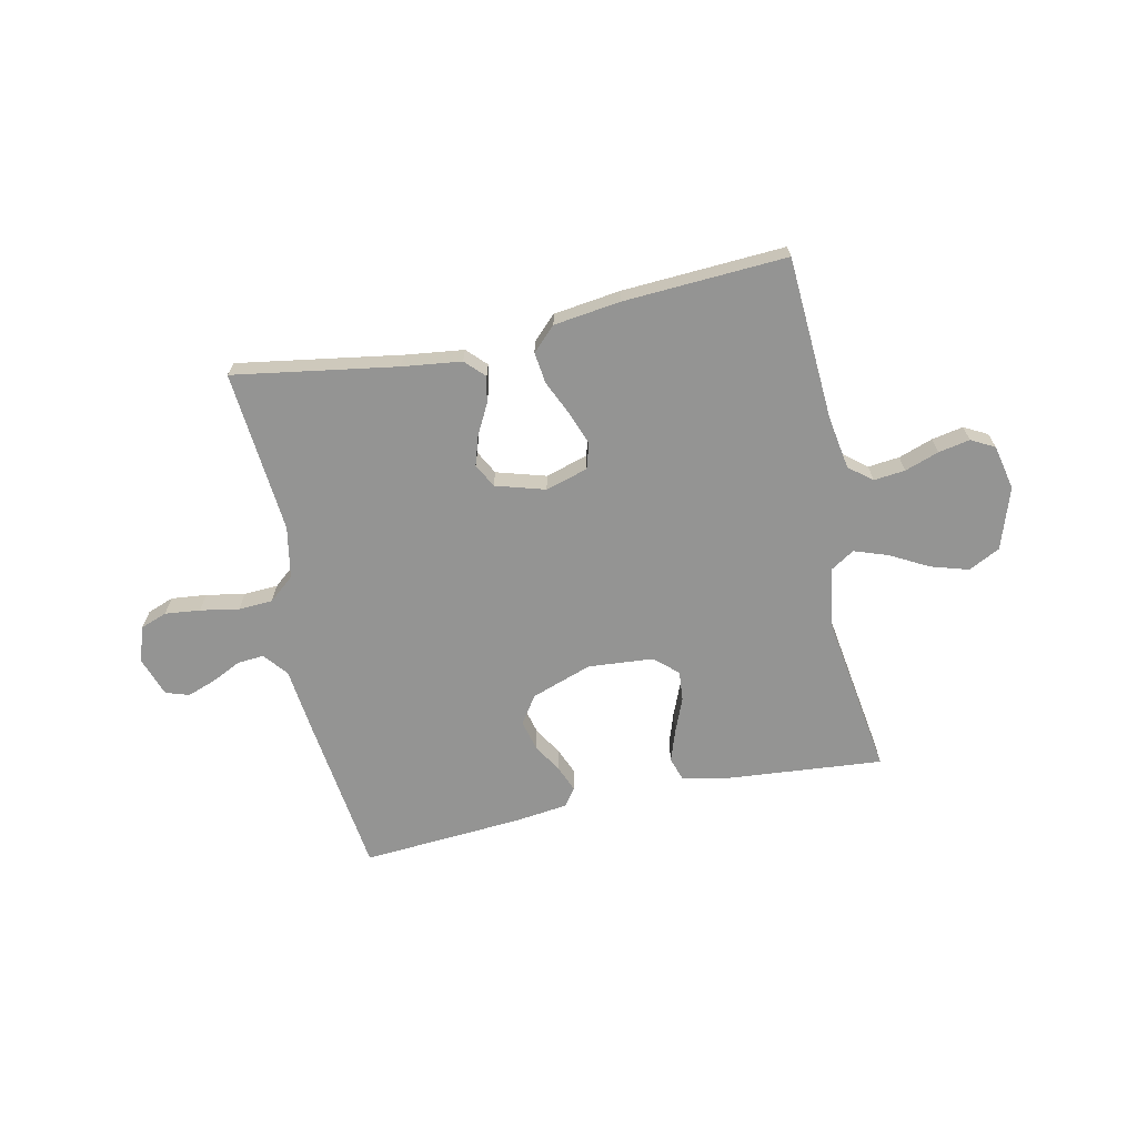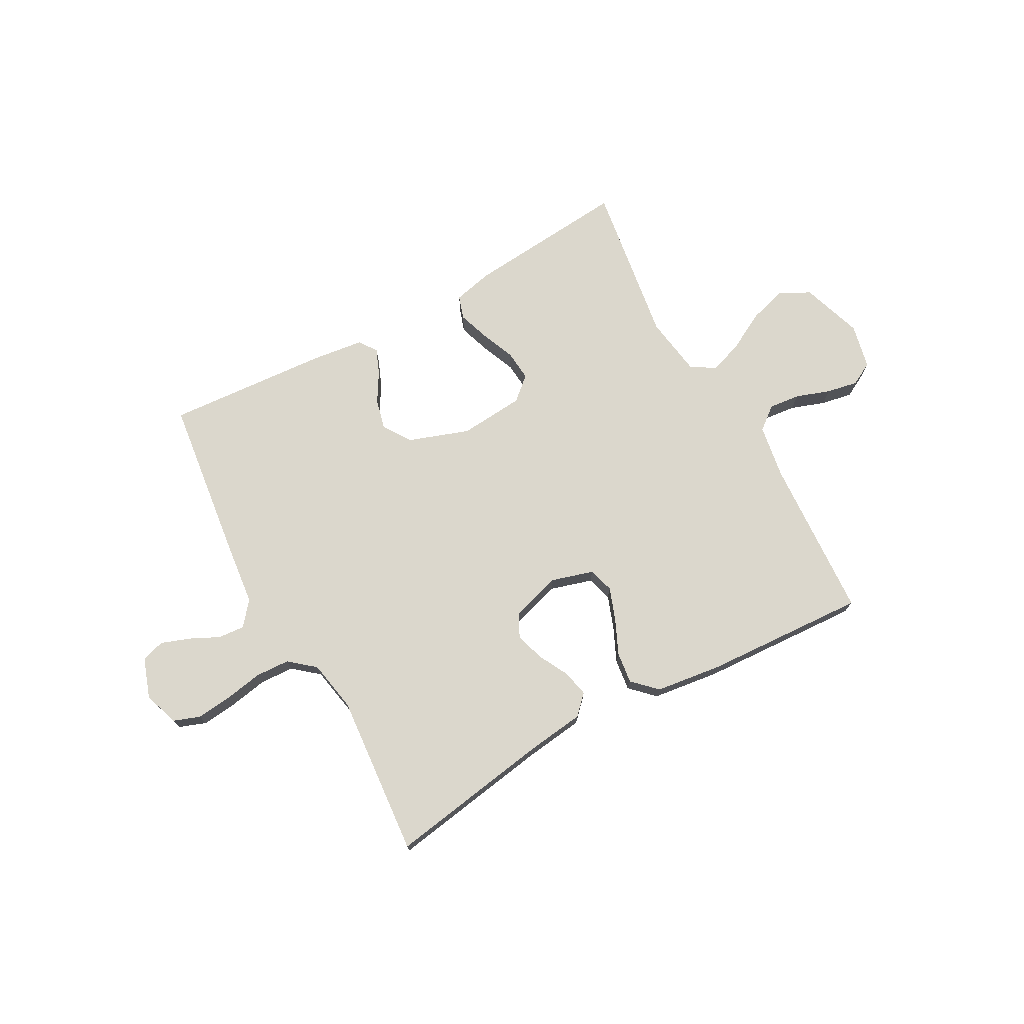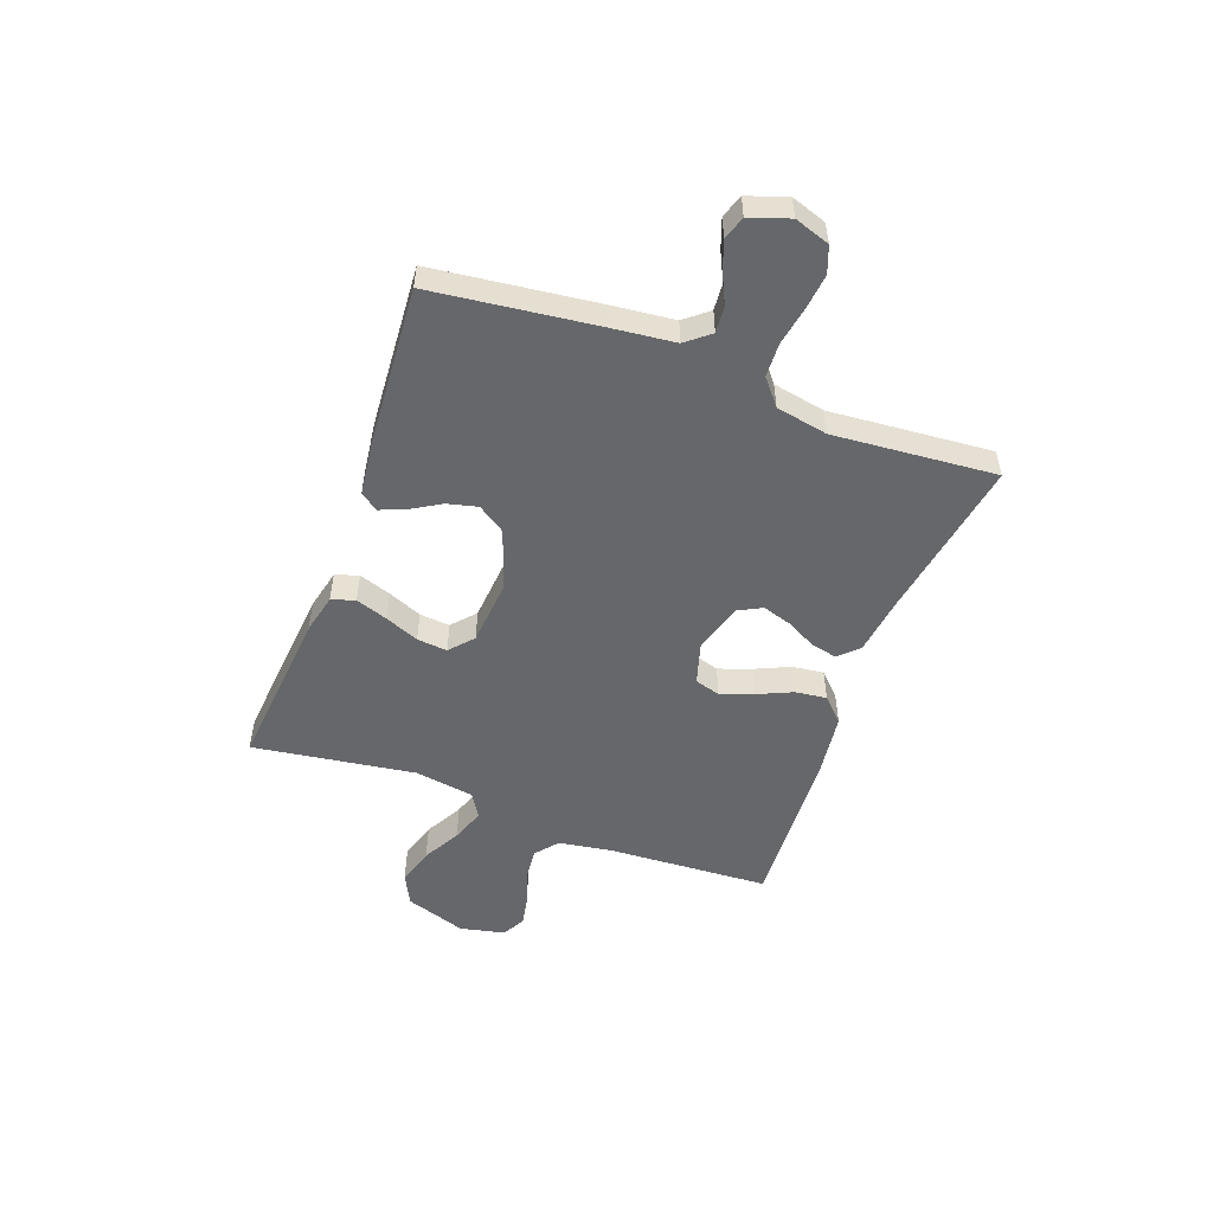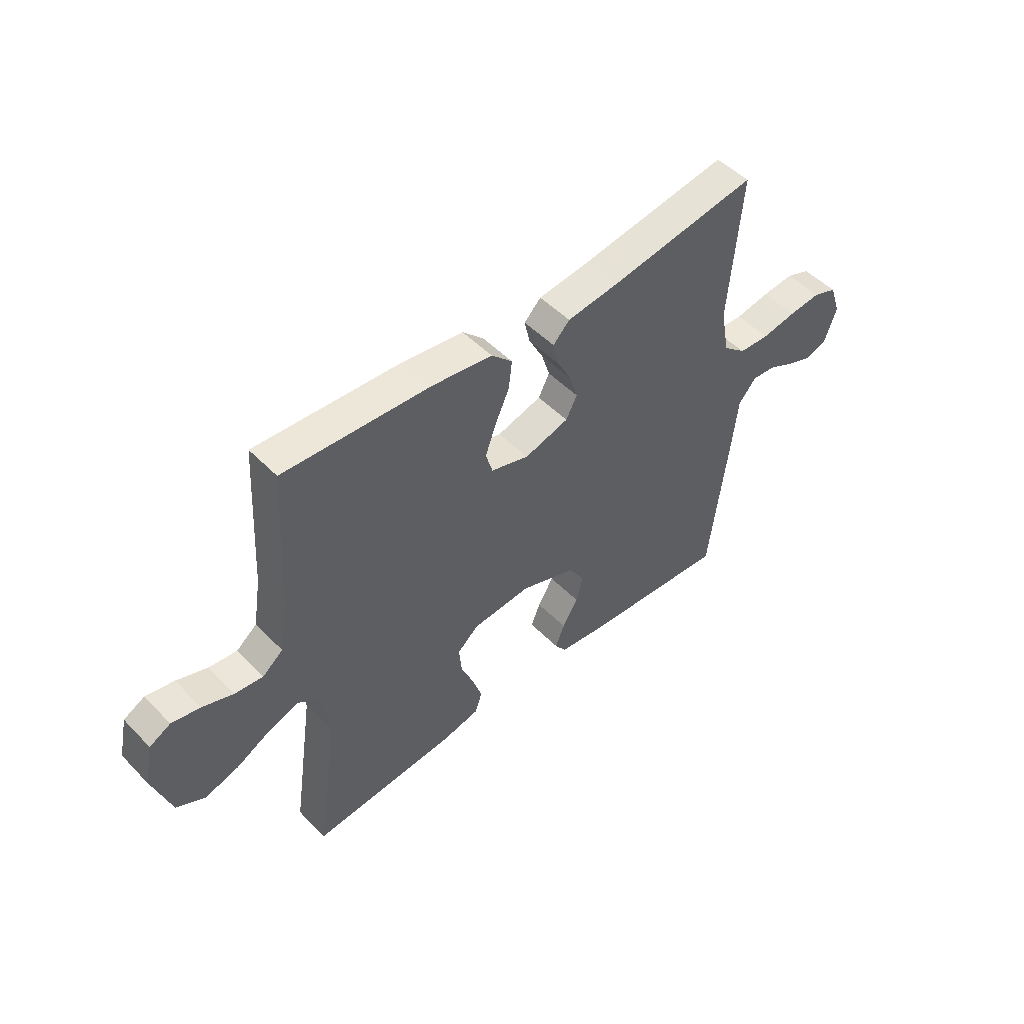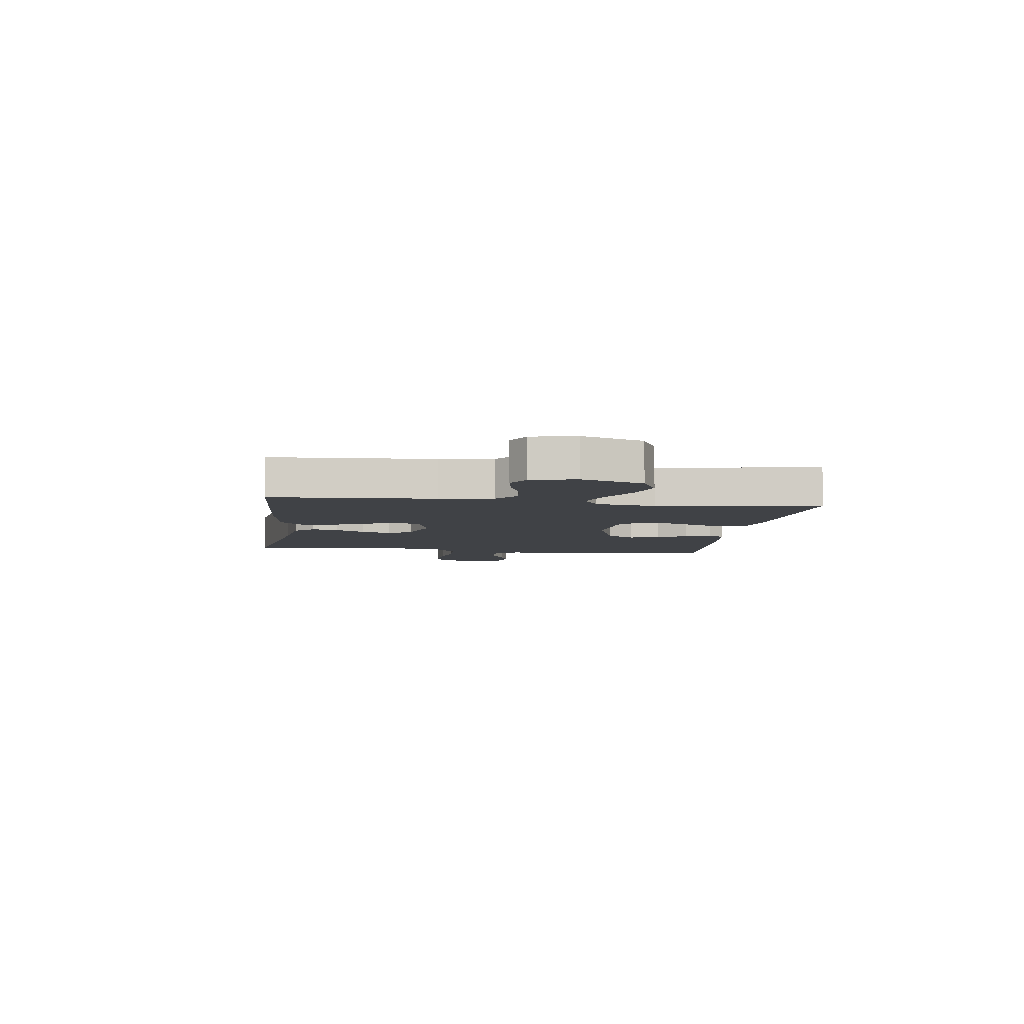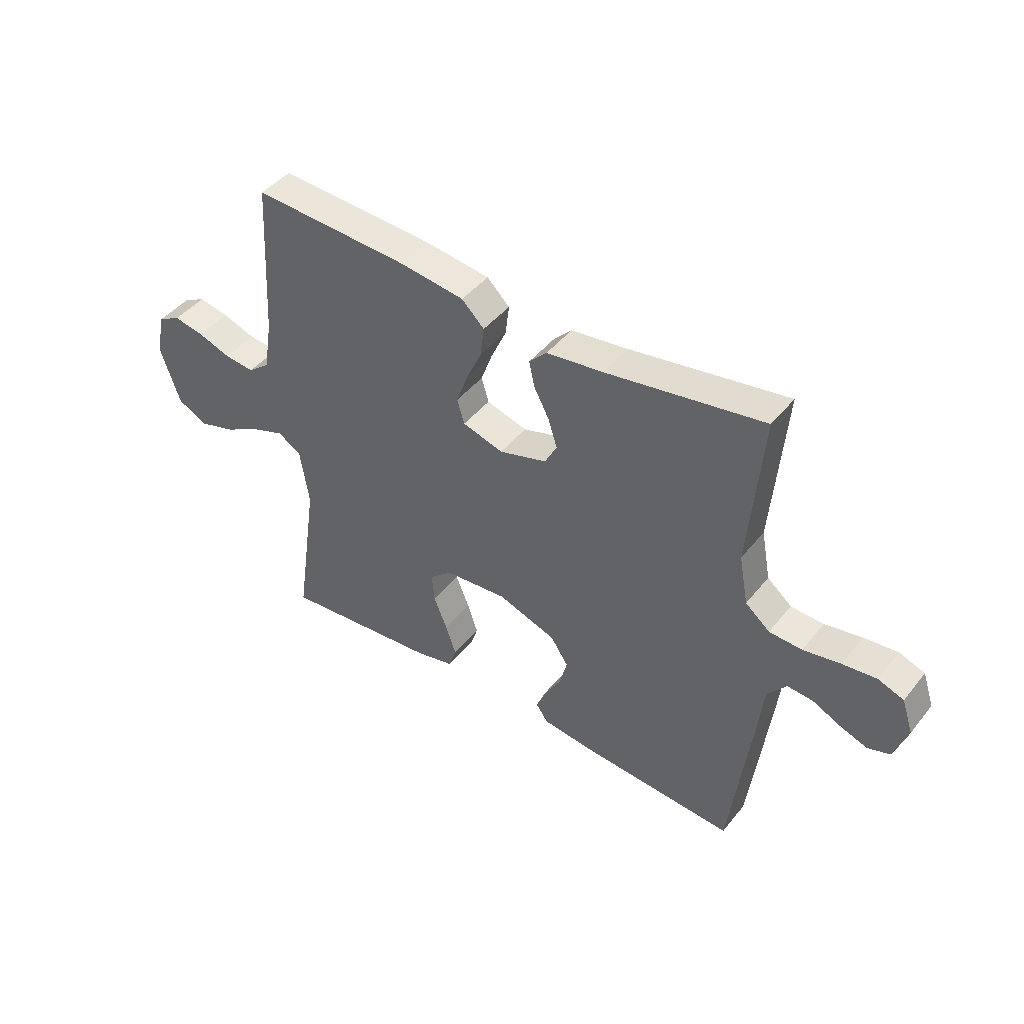
<metadata>
{"format":"obj","ext":"obj","renderer":"f3d","projection":"perspective","resolution":1024,"background":"white","views":[{"elev":-67.0,"azim":12.2,"up":"+Y"},{"elev":73.3,"azim":-28.7,"up":"+Y"},{"elev":-52.0,"azim":-110.3,"up":"+Y"},{"elev":49.4,"azim":138.1,"up":"+Z"},{"elev":-6.2,"azim":82.3,"up":"+Y"},{"elev":44.4,"azim":-144.1,"up":"+Z"}]}
</metadata>
<code>
v -0.5 0.07 -0.5
v -0.537 0.07 -0.2
v -0.55 0.07 -0.082
v -0.586 0.07 -0.038
v -0.635 0.07 -0.042
v -0.689 0.07 -0.068
v -0.742 0.07 -0.087
v -0.785 0.07 -0.073
v -0.81 0.07 0
v -0.788 0.07 0.065
v -0.739 0.07 0.083
v -0.674 0.07 0.076
v -0.603 0.07 0.063
v -0.54 0.07 0.066
v -0.493 0.07 0.105
v -0.475 0.07 0.2
v -0.5 0.07 0.5
v -0.2 0.07 0.451
v -0.091 0.07 0.437
v -0.057 0.07 0.402
v -0.068 0.07 0.353
v -0.097 0.07 0.298
v -0.114 0.07 0.244
v -0.091 0.07 0.2
v 0 0.07 0.173
v 0.078 0.07 0.196
v 0.092 0.07 0.243
v 0.07 0.07 0.304
v 0.041 0.07 0.368
v 0.034 0.07 0.426
v 0.077 0.07 0.468
v 0.2 0.07 0.484
v 0.5 0.07 0.5
v 0.517 0.07 0.2
v 0.533 0.07 0.101
v 0.575 0.07 0.067
v 0.633 0.07 0.073
v 0.696 0.07 0.095
v 0.754 0.07 0.106
v 0.797 0.07 0.083
v 0.815 0.07 0
v 0.777 0.07 -0.113
v 0.719 0.07 -0.142
v 0.65 0.07 -0.121
v 0.58 0.07 -0.083
v 0.518 0.07 -0.061
v 0.473 0.07 -0.089
v 0.456 0.07 -0.2
v 0.5 0.07 -0.5
v 0.2 0.07 -0.473
v 0.126 0.07 -0.456
v 0.112 0.07 -0.413
v 0.132 0.07 -0.354
v 0.158 0.07 -0.291
v 0.163 0.07 -0.235
v 0.12 0.07 -0.197
v 0 0.07 -0.187
v -0.112 0.07 -0.226
v -0.146 0.07 -0.277
v -0.132 0.07 -0.333
v -0.1 0.07 -0.387
v -0.081 0.07 -0.434
v -0.104 0.07 -0.467
v -0.2 0.07 -0.479
v -0.5 0 -0.5
v -0.537 0 -0.2
v -0.55 0 -0.082
v -0.586 0 -0.038
v -0.635 0 -0.042
v -0.689 0 -0.068
v -0.742 0 -0.087
v -0.785 0 -0.073
v -0.81 0 0
v -0.788 0 0.065
v -0.739 0 0.083
v -0.674 0 0.076
v -0.603 0 0.063
v -0.54 0 0.066
v -0.493 0 0.105
v -0.475 0 0.2
v -0.5 0 0.5
v -0.2 0 0.451
v -0.091 0 0.437
v -0.057 0 0.402
v -0.068 0 0.353
v -0.097 0 0.298
v -0.114 0 0.244
v -0.091 0 0.2
v 0 0 0.173
v 0.078 0 0.196
v 0.092 0 0.243
v 0.07 0 0.304
v 0.041 0 0.368
v 0.034 0 0.426
v 0.077 0 0.468
v 0.2 0 0.484
v 0.5 0 0.5
v 0.517 0 0.2
v 0.533 0 0.101
v 0.575 0 0.067
v 0.633 0 0.073
v 0.696 0 0.095
v 0.754 0 0.106
v 0.797 0 0.083
v 0.815 0 0
v 0.777 0 -0.113
v 0.719 0 -0.142
v 0.65 0 -0.121
v 0.58 0 -0.083
v 0.518 0 -0.061
v 0.473 0 -0.089
v 0.456 0 -0.2
v 0.5 0 -0.5
v 0.2 0 -0.473
v 0.126 0 -0.456
v 0.112 0 -0.413
v 0.132 0 -0.354
v 0.158 0 -0.291
v 0.163 0 -0.235
v 0.12 0 -0.197
v 0 0 -0.187
v -0.112 0 -0.226
v -0.146 0 -0.277
v -0.132 0 -0.333
v -0.1 0 -0.387
v -0.081 0 -0.434
v -0.104 0 -0.467
v -0.2 0 -0.479
f 1 2 3
f 64 1 3
f 63 64 3
f 62 63 3
f 61 62 3
f 60 61 3
f 59 60 3 4
f 58 59 4
f 57 58 4
f 56 57 4
f 52 53 54
f 51 52 54
f 50 51 54
f 49 50 54
f 48 49 54
f 47 48 54 55
f 46 47 55 56
f 43 44 45
f 42 43 45
f 41 42 45
f 40 41 45
f 39 40 45
f 38 39 45
f 37 38 45
f 36 37 45 46
f 46 56 4
f 36 46 4
f 35 36 4
f 32 33 34
f 31 32 34
f 30 31 34
f 29 30 34
f 28 29 34
f 27 28 34 35
f 20 21 22
f 19 20 22
f 18 19 22
f 18 22 23
f 17 18 23
f 16 17 23
f 15 16 23 24
f 11 12 13
f 10 11 13
f 9 10 13
f 8 9 13
f 7 8 13
f 6 7 13
f 5 6 13
f 5 13 14
f 15 24 25
f 14 15 25
f 5 14 25
f 4 5 25
f 35 4 25 26
f 26 27 35
f 67 66 65
f 67 65 128
f 67 128 127
f 67 127 126
f 67 126 125
f 67 125 124
f 68 67 124 123
f 68 123 122
f 68 122 121
f 68 121 120
f 118 117 116
f 118 116 115
f 118 115 114
f 118 114 113
f 118 113 112
f 119 118 112 111
f 120 119 111 110
f 109 108 107
f 109 107 106
f 109 106 105
f 109 105 104
f 109 104 103
f 109 103 102
f 109 102 101
f 110 109 101 100
f 68 120 110
f 68 110 100
f 68 100 99
f 98 97 96
f 98 96 95
f 98 95 94
f 98 94 93
f 98 93 92
f 99 98 92 91
f 86 85 84
f 86 84 83
f 86 83 82
f 87 86 82
f 87 82 81
f 87 81 80
f 88 87 80 79
f 77 76 75
f 77 75 74
f 77 74 73
f 77 73 72
f 77 72 71
f 77 71 70
f 77 70 69
f 78 77 69
f 89 88 79
f 89 79 78
f 89 78 69
f 89 69 68
f 90 89 68 99
f 99 91 90
f 1 65 66 2
f 2 66 67 3
f 3 67 68 4
f 4 68 69 5
f 5 69 70 6
f 6 70 71 7
f 7 71 72 8
f 8 72 73 9
f 9 73 74 10
f 10 74 75 11
f 11 75 76 12
f 12 76 77 13
f 13 77 78 14
f 14 78 79 15
f 15 79 80 16
f 16 80 81 17
f 17 81 82 18
f 18 82 83 19
f 19 83 84 20
f 20 84 85 21
f 21 85 86 22
f 22 86 87 23
f 23 87 88 24
f 24 88 89 25
f 25 89 90 26
f 26 90 91 27
f 27 91 92 28
f 28 92 93 29
f 29 93 94 30
f 30 94 95 31
f 31 95 96 32
f 32 96 97 33
f 33 97 98 34
f 34 98 99 35
f 35 99 100 36
f 36 100 101 37
f 37 101 102 38
f 38 102 103 39
f 39 103 104 40
f 40 104 105 41
f 41 105 106 42
f 42 106 107 43
f 43 107 108 44
f 44 108 109 45
f 45 109 110 46
f 46 110 111 47
f 47 111 112 48
f 48 112 113 49
f 49 113 114 50
f 50 114 115 51
f 51 115 116 52
f 52 116 117 53
f 53 117 118 54
f 54 118 119 55
f 55 119 120 56
f 56 120 121 57
f 57 121 122 58
f 58 122 123 59
f 59 123 124 60
f 60 124 125 61
f 61 125 126 62
f 62 126 127 63
f 63 127 128 64
f 64 128 65 1

</code>
